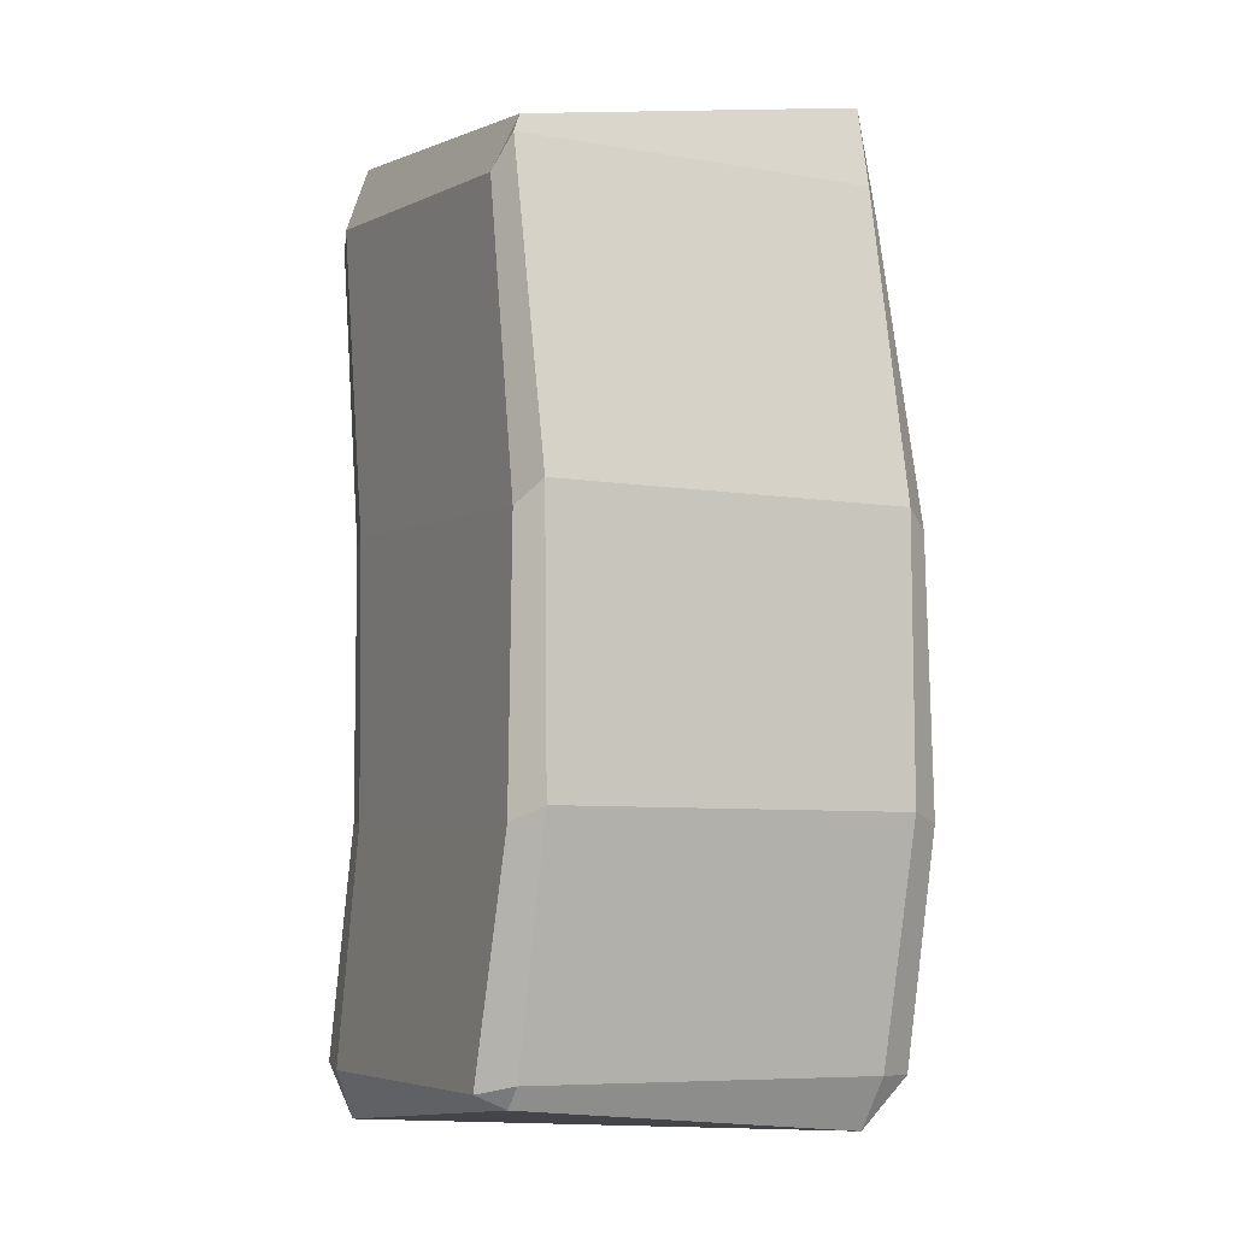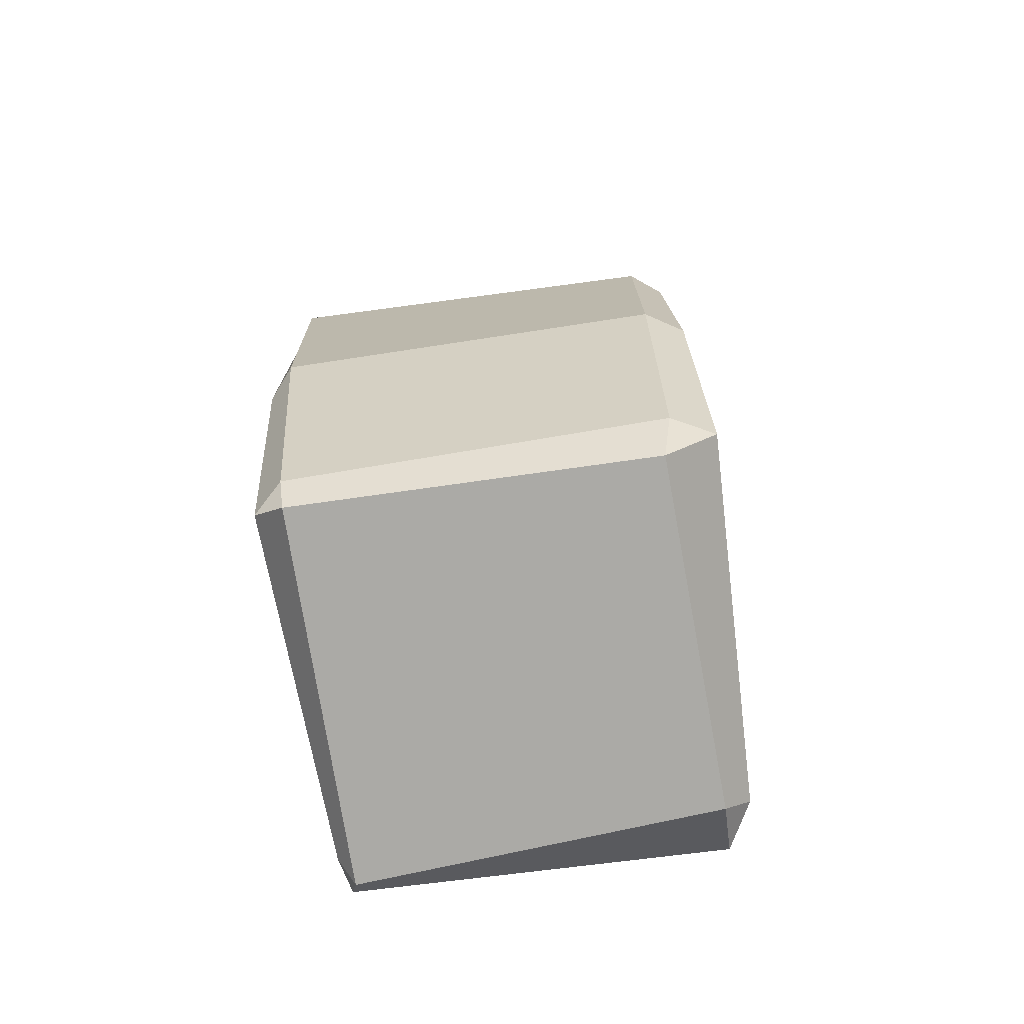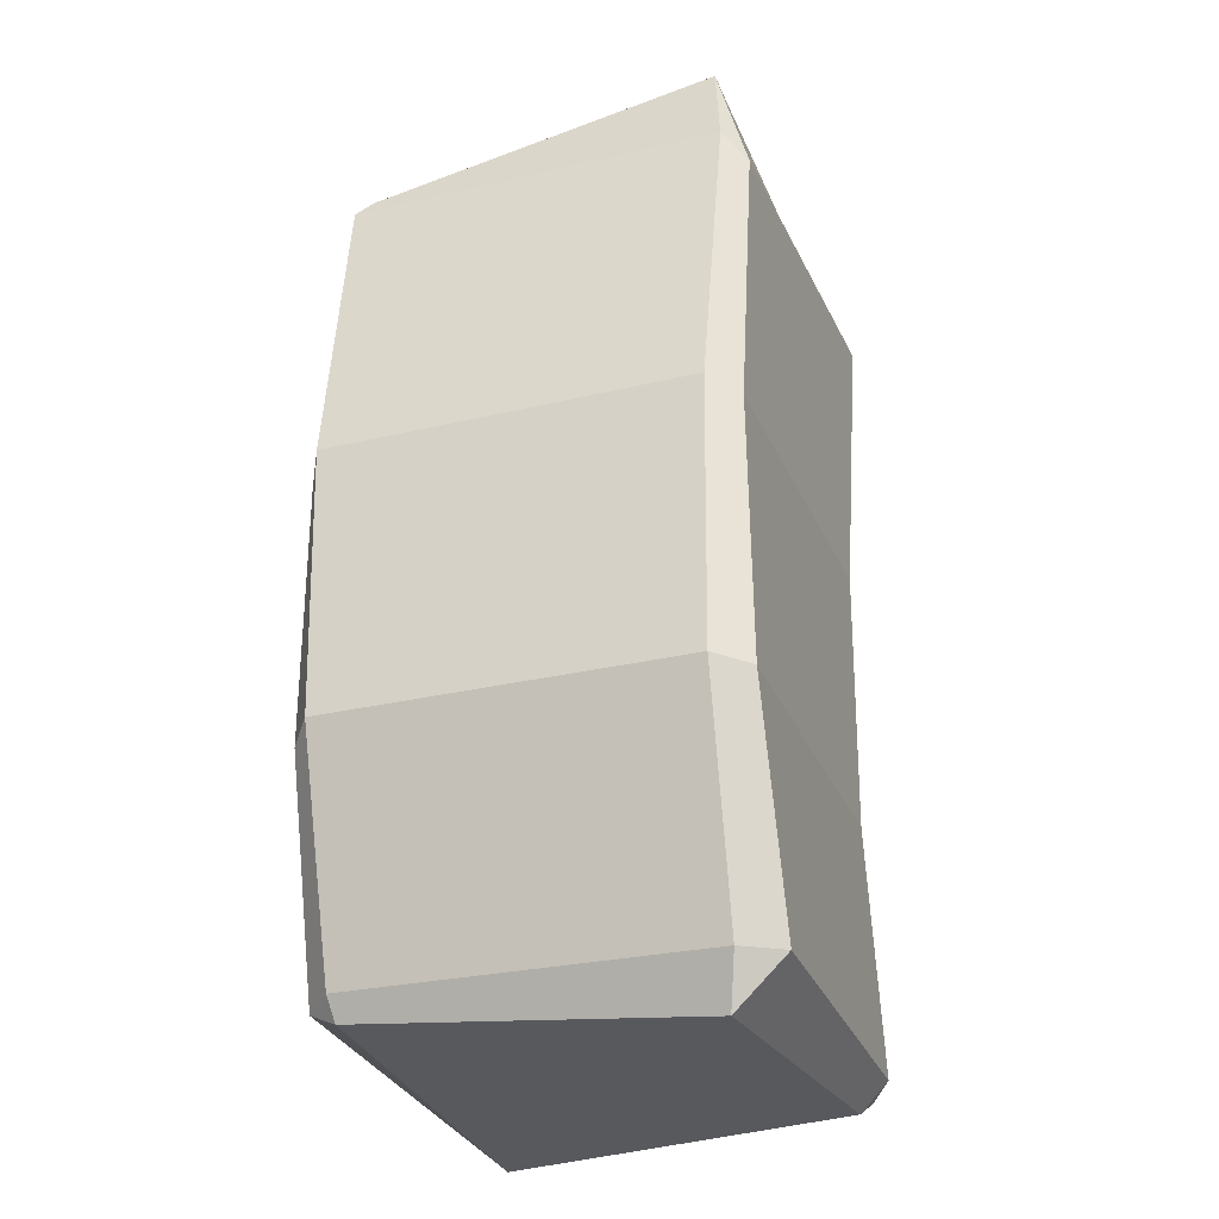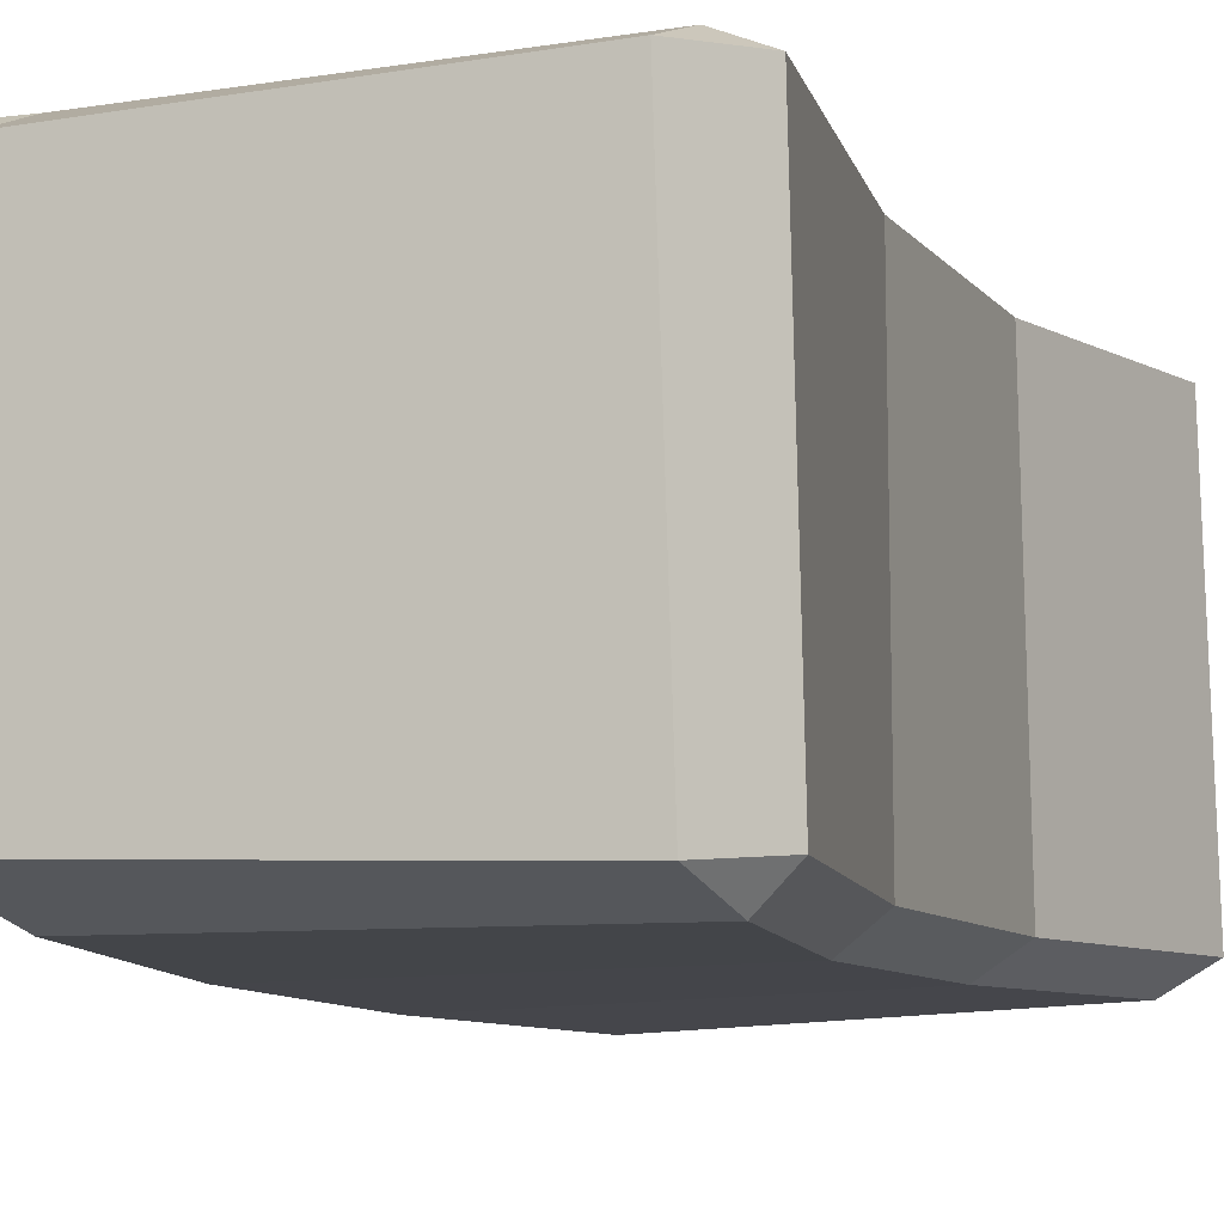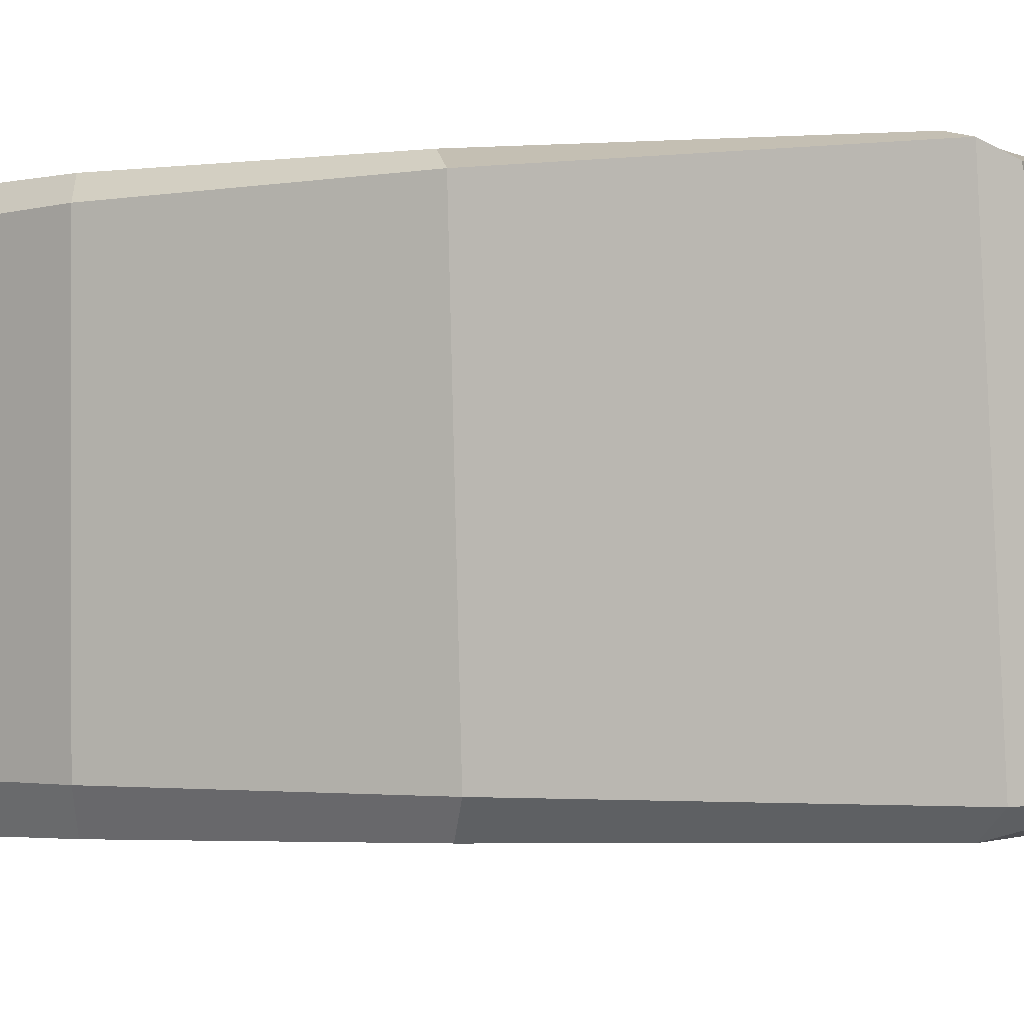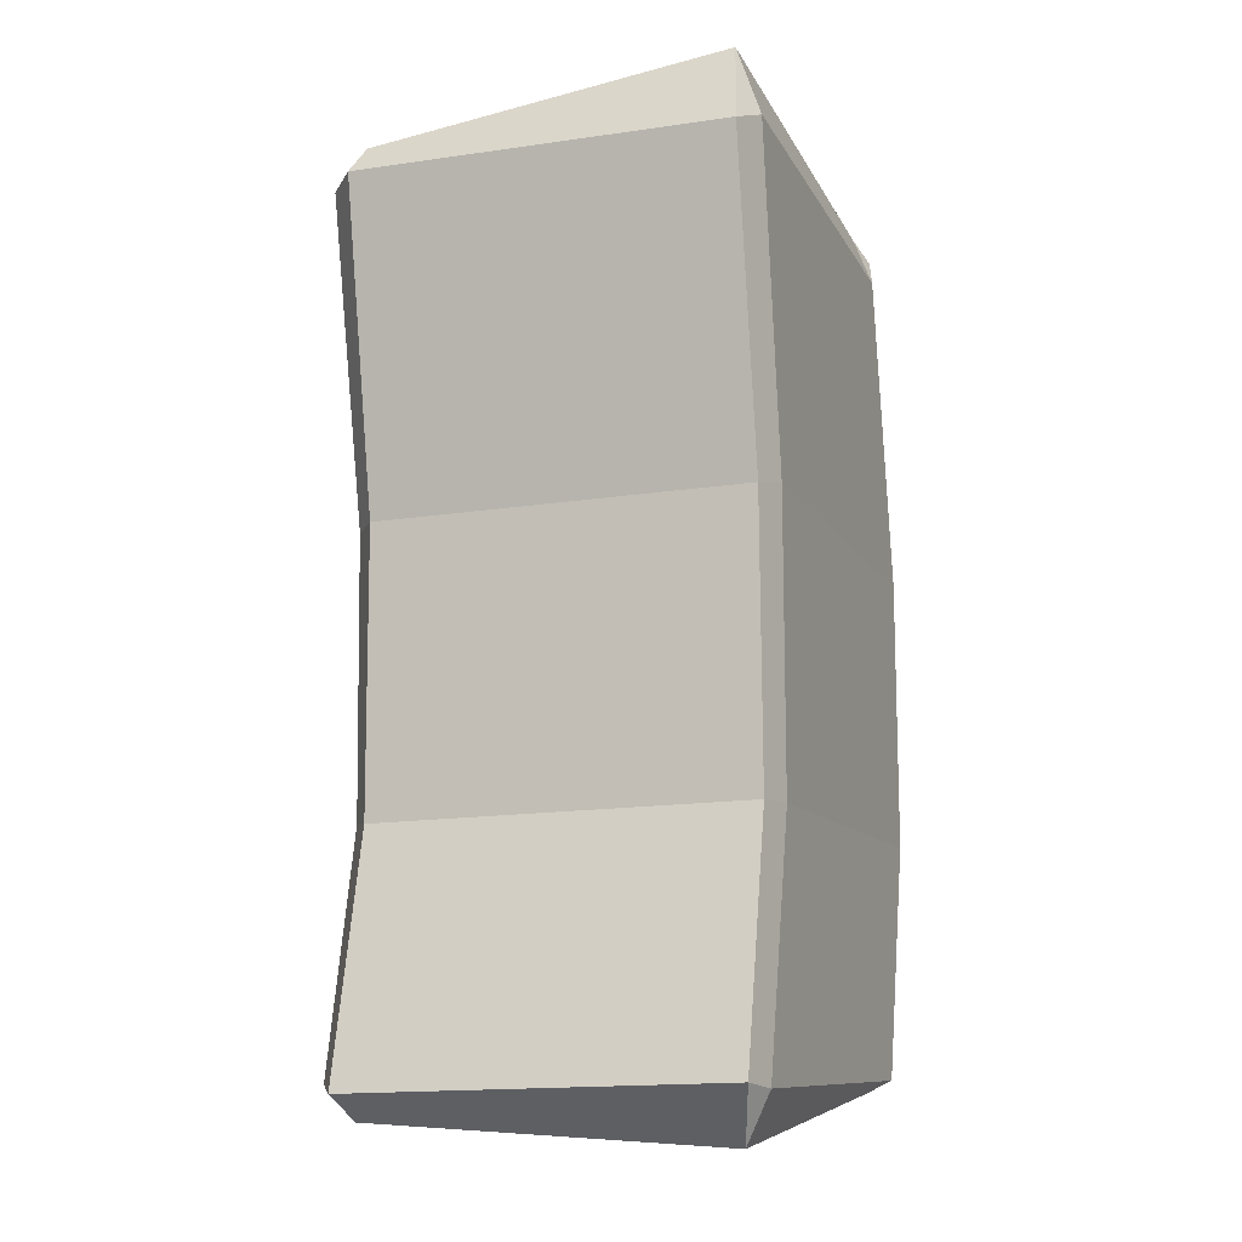
<metadata>
{"format":"obj","ext":"obj","renderer":"f3d","projection":"perspective","resolution":1024,"background":"white","views":[{"elev":-6.6,"azim":-117.6,"up":"+Z"},{"elev":-74.3,"azim":-80.8,"up":"+Z"},{"elev":-28.0,"azim":-69.2,"up":"+Z"},{"elev":-8.5,"azim":21.1,"up":"+Y"},{"elev":-2.0,"azim":-63.1,"up":"+Y"},{"elev":-10.5,"azim":110.3,"up":"+Z"}]}
</metadata>
<code>
o Rock.001_Cube.002
v -3.29 -0.9842 1.955
v -3.348 -0.847 2.449
v -3.388 -0.8786 2.078
v -3.412 0.867 2.135
v -3.353 0.9721 1.887
v -3.485 0.9286 2.03
v -3.341 -1.052 -1.864
v -3.443 -0.8595 -1.856
v -3.342 -0.8083 -2.095
v -3.304 0.9999 -1.872
v -3.335 0.8632 -1.936
v -3.428 0.8643 -1.835
v -1.568 -0.9945 1.971
v -1.424 -0.8596 1.997
v -1.646 -0.8808 2.188
v -1.628 0.9468 2.078
v -1.627 0.8353 2.392
v -1.458 0.8872 2.011
v -1.61 -0.9739 -1.88
v -1.663 -0.8512 -2.033
v -1.406 -0.8482 -1.915
v -1.631 0.9389 -1.889
v -1.444 0.9044 -1.864
v -1.599 0.8432 -2.116
v -3.603 -1.033 -0.7788
v -3.586 -1.01 0.4944
v -3.686 -0.8713 0.5736
v -3.704 -0.8649 -0.7377
v -3.611 0.9828 0.4489
v -3.595 0.992 -0.8041
v -3.721 0.8826 -0.7364
v -3.74 0.904 0.552
v -1.861 -0.9866 0.4979
v -1.875 -0.9798 -0.7859
v -1.688 -0.8514 -0.8035
v -1.694 -0.8552 0.5009
v -1.888 0.9412 -0.7619
v -1.865 0.9438 0.5604
v -1.693 0.8938 0.5286
v -1.708 0.8995 -0.7629
f 15 17 4 2
f 36 39 18 14
f 38 29 5 16
f 28 31 12 8
f 9 11 24 20
f 1 2 3
f 4 5 6
f 7 8 9
f 10 11 12
f 13 14 15
f 16 17 18
f 19 20 21
f 22 23 24
f 26 1 3 27
f 2 4 6 3
f 30 10 12 31
f 11 9 8 12
f 19 7 9 20
f 10 22 24 11
f 23 21 20 24
f 34 19 21 35
f 38 16 18 39
f 17 15 14 18
f 1 13 15 2
f 16 5 4 17
f 26 33 13 1
f 7 19 34 25
f 25 34 33 26
f 22 37 40 23
f 37 38 39 40
f 13 33 36 14
f 33 34 35 36
f 5 29 32 6
f 29 30 31 32
f 7 25 28 8
f 25 26 27 28
f 3 6 32 27
f 27 32 31 28
f 22 10 30 37
f 37 30 29 38
f 21 23 40 35
f 35 40 39 36

</code>
